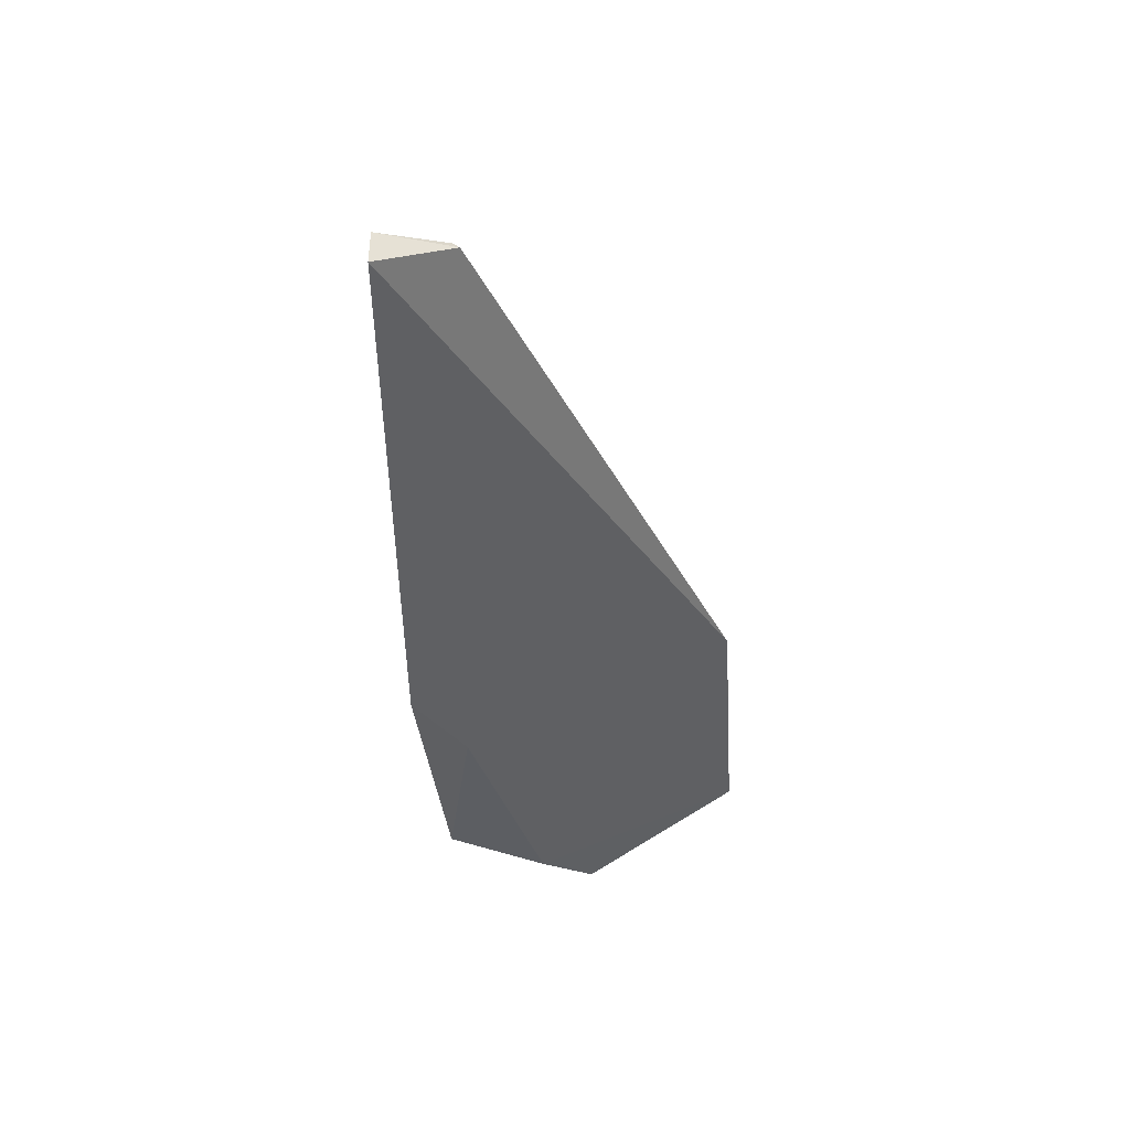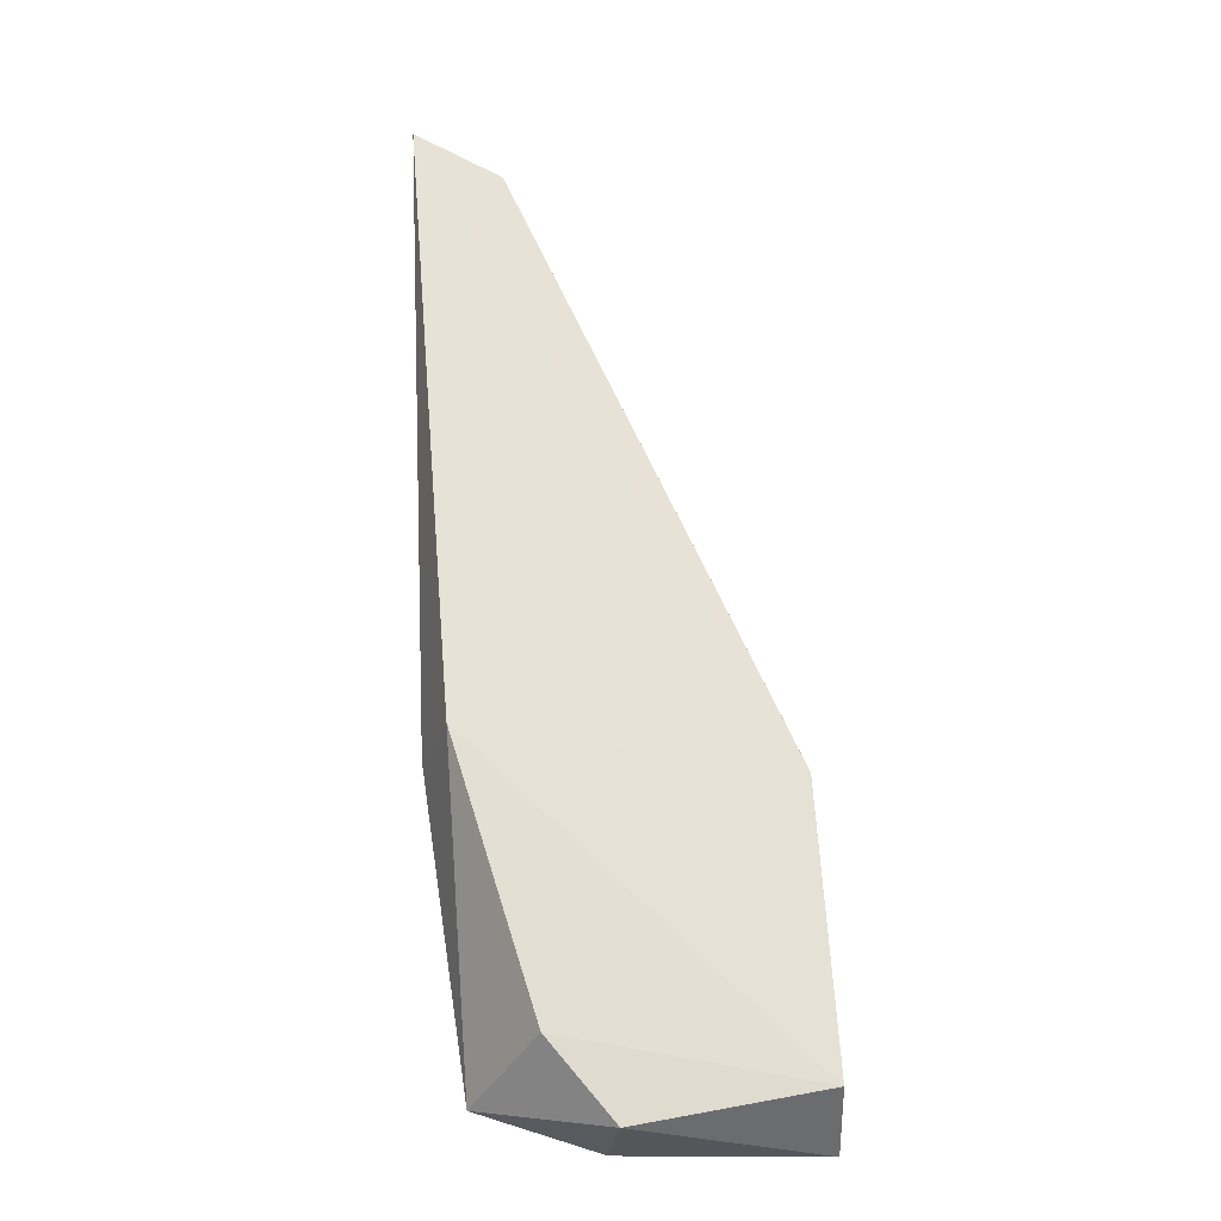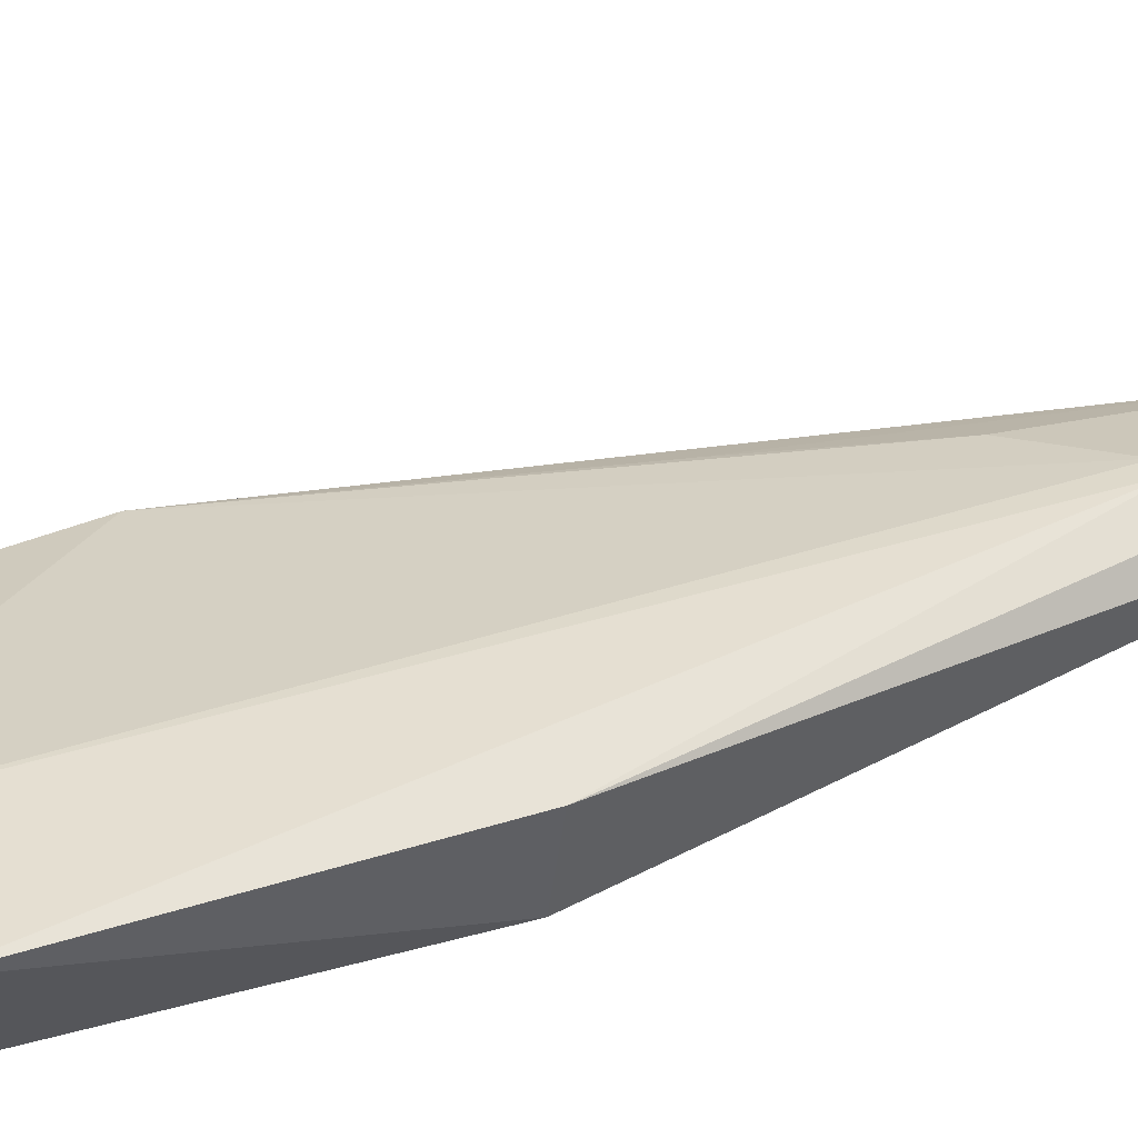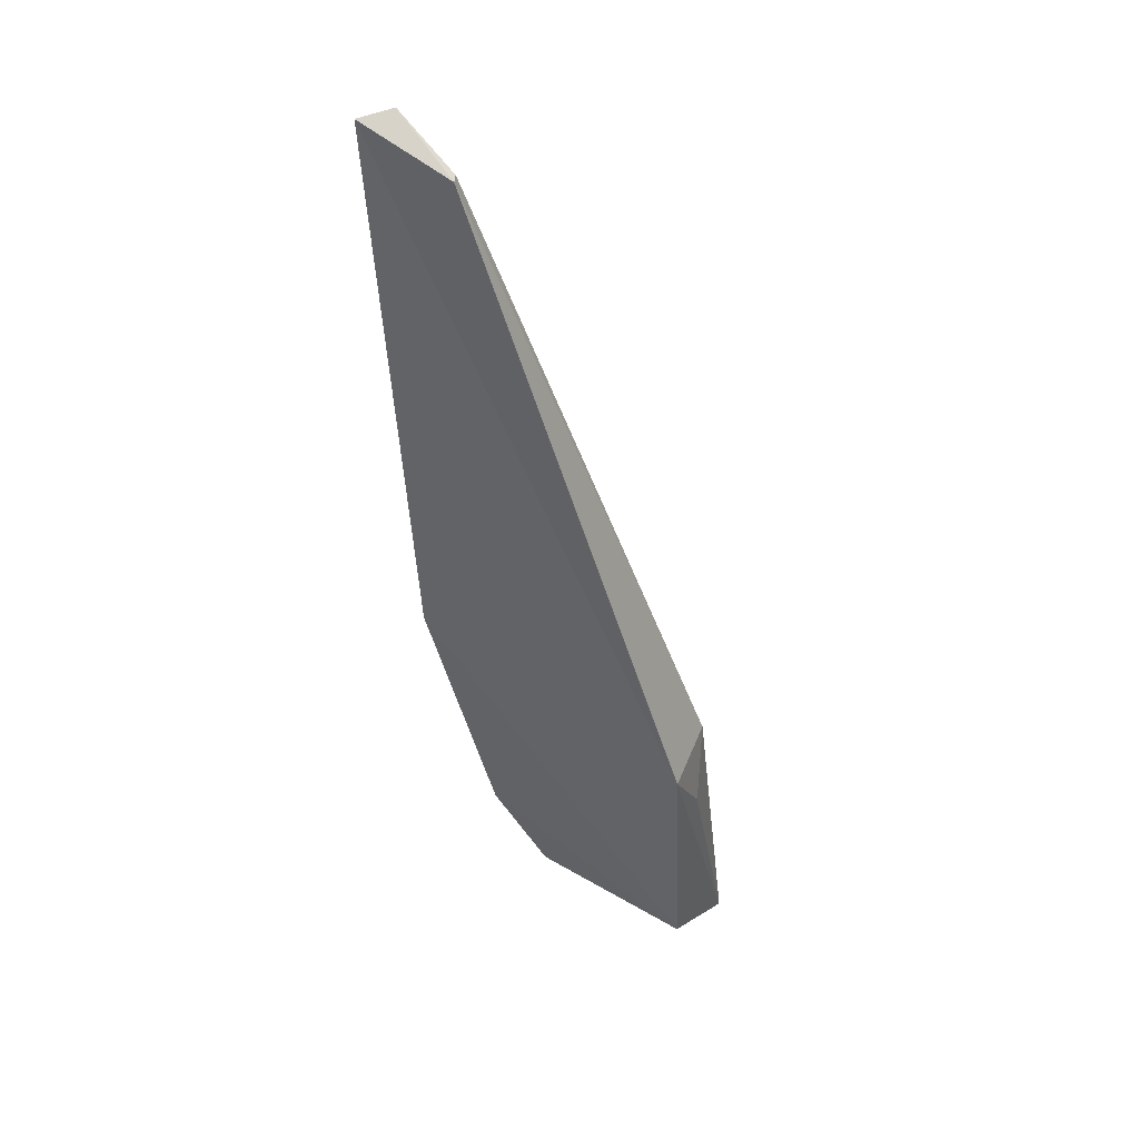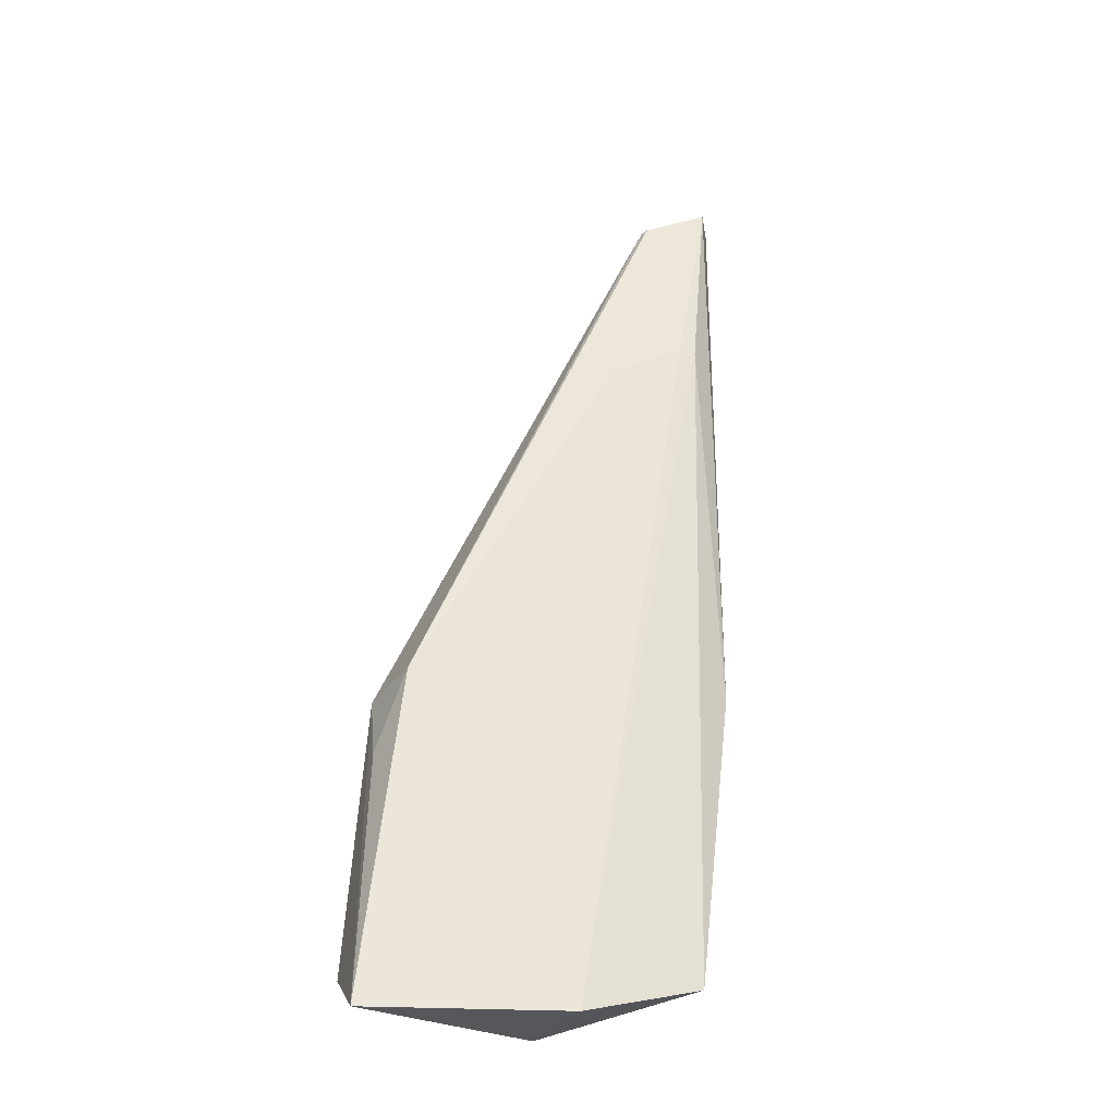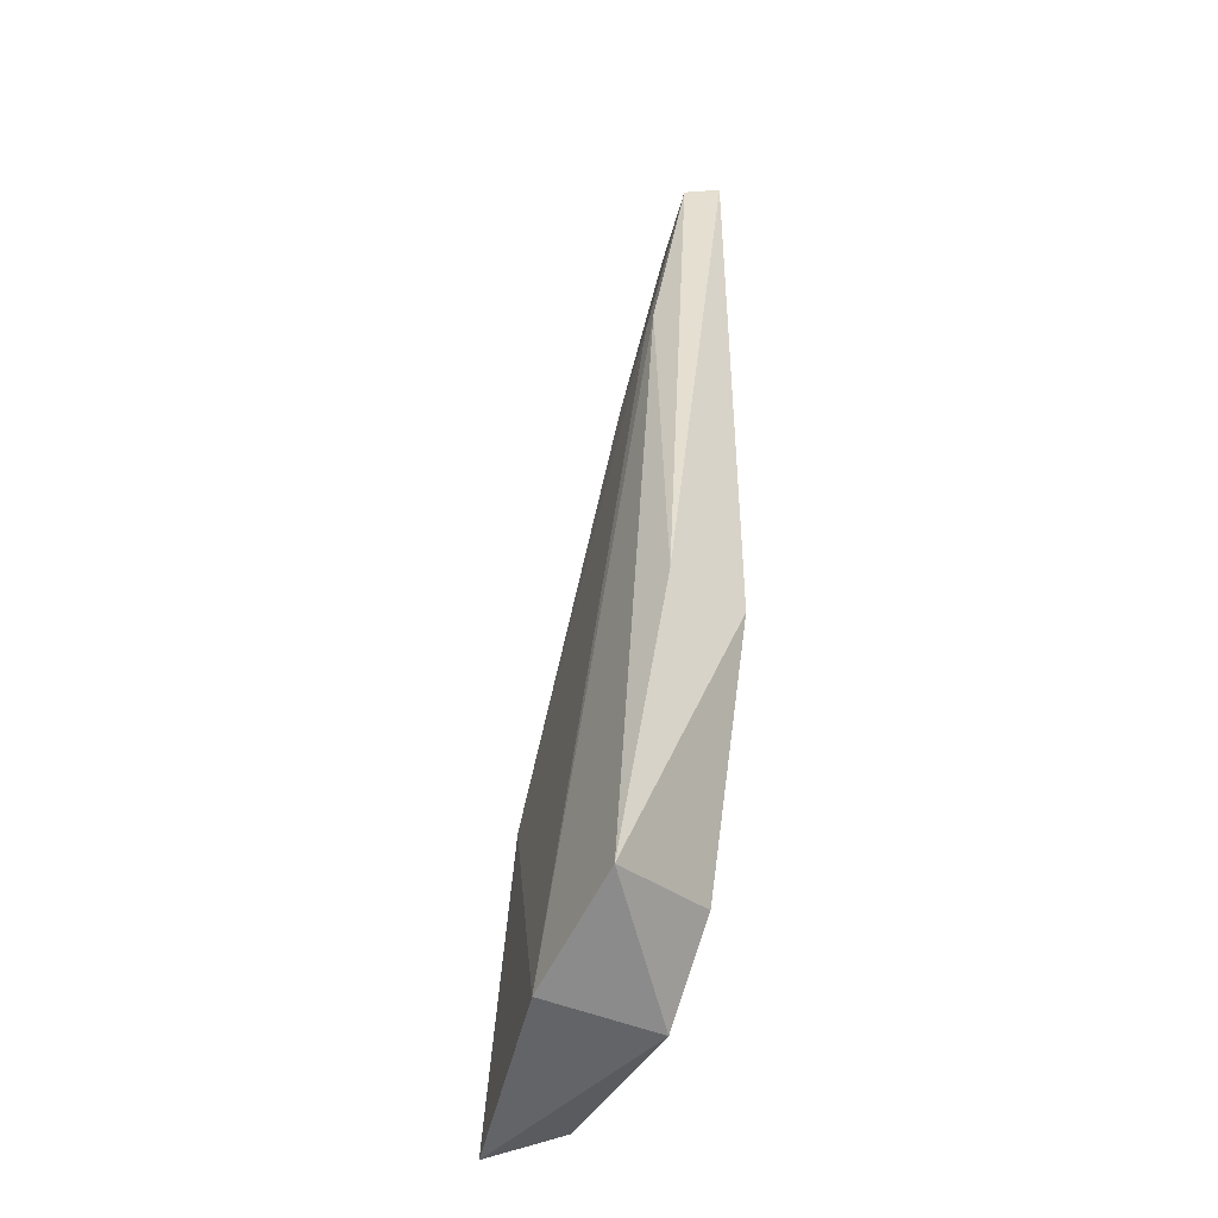
<metadata>
{"format":"obj","ext":"obj","renderer":"f3d","projection":"perspective","resolution":1024,"background":"white","views":[{"elev":47.4,"azim":-28.7,"up":"+Z"},{"elev":-22.6,"azim":-2.5,"up":"+Z"},{"elev":33.5,"azim":-129.7,"up":"+Y"},{"elev":51.8,"azim":38.4,"up":"+Z"},{"elev":-29.5,"azim":160.9,"up":"+Z"},{"elev":-50.3,"azim":-113.8,"up":"+Z"}]}
</metadata>
<code>
v 0.02587 0.0288 0.1957
v 0.05932 0.02533 0.1333
v 0.05766 0.03154 0.1343
v 0.04289 0.03544 0.1034
v 0.03712 0.02385 0.1111
v 0.06145 0.03209 0.1029
v 0.03016 0.0313 0.1753
v 0.03265 0.0277 0.1924
v 0.03128 0.03416 0.1067
v 0.05971 0.02848 0.1269
v 0.04338 0.02451 0.1038
v 0.03746 0.03079 0.1712
v 0.0242 0.02575 0.1956
v 0.02854 0.03131 0.1752
v 0.06098 0.02477 0.1072
v 0.03228 0.02835 0.1925
v 0.02904 0.02356 0.1366
v 0.05926 0.02531 0.1333
v 0.02677 0.03133 0.1358
v 0.04475 0.03088 0.159
f 6 4 3
f 7 3 4
f 8 2 3
f 10 6 3
f 10 3 2
f 10 2 6
f 11 4 6
f 11 9 4
f 11 5 9
f 12 3 7
f 13 8 1
f 14 7 4
f 14 4 9
f 14 1 7
f 15 11 6
f 15 6 2
f 15 5 11
f 16 12 7
f 16 7 1
f 16 1 8
f 16 8 3
f 17 5 15
f 17 9 5
f 18 2 8
f 18 8 13
f 18 13 17
f 18 17 15
f 18 15 2
f 19 13 1
f 19 17 13
f 19 9 17
f 19 14 9
f 19 1 14
f 20 16 3
f 20 3 12
f 20 12 16

</code>
